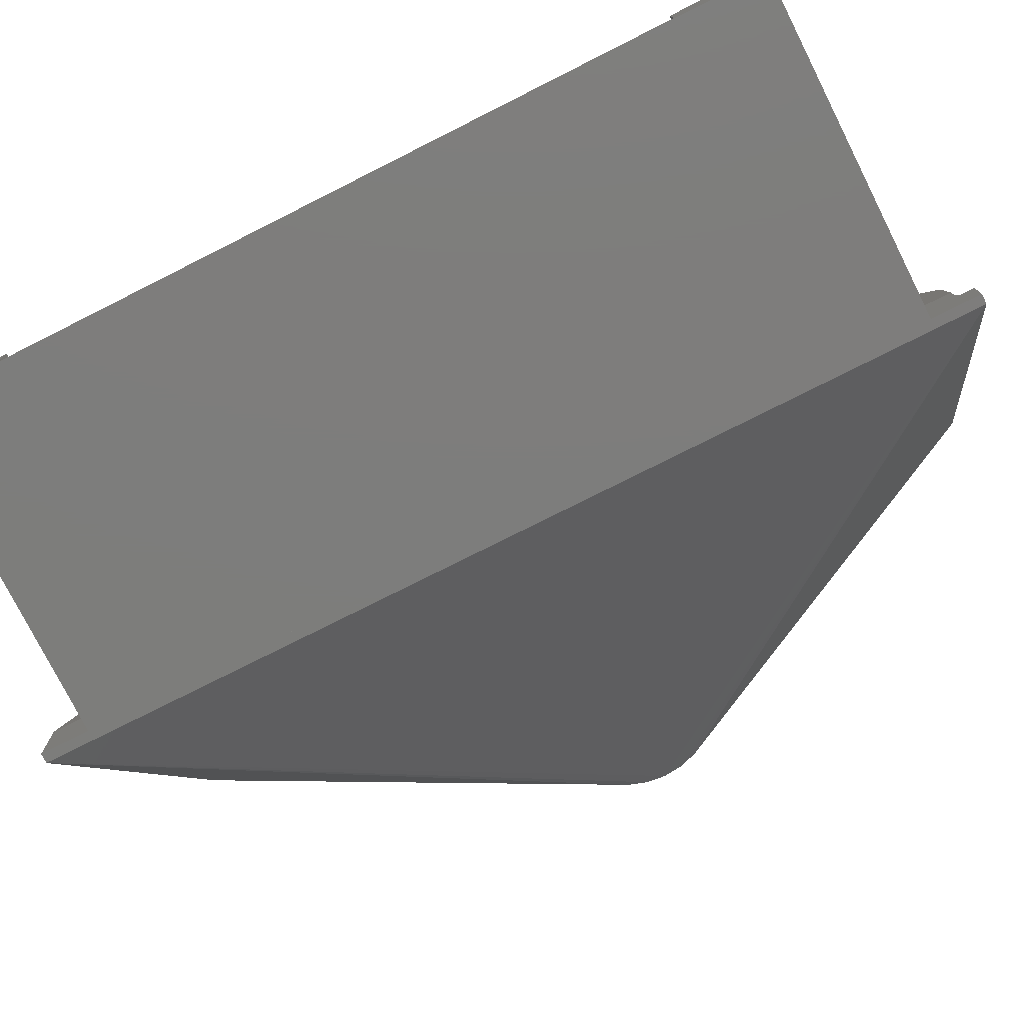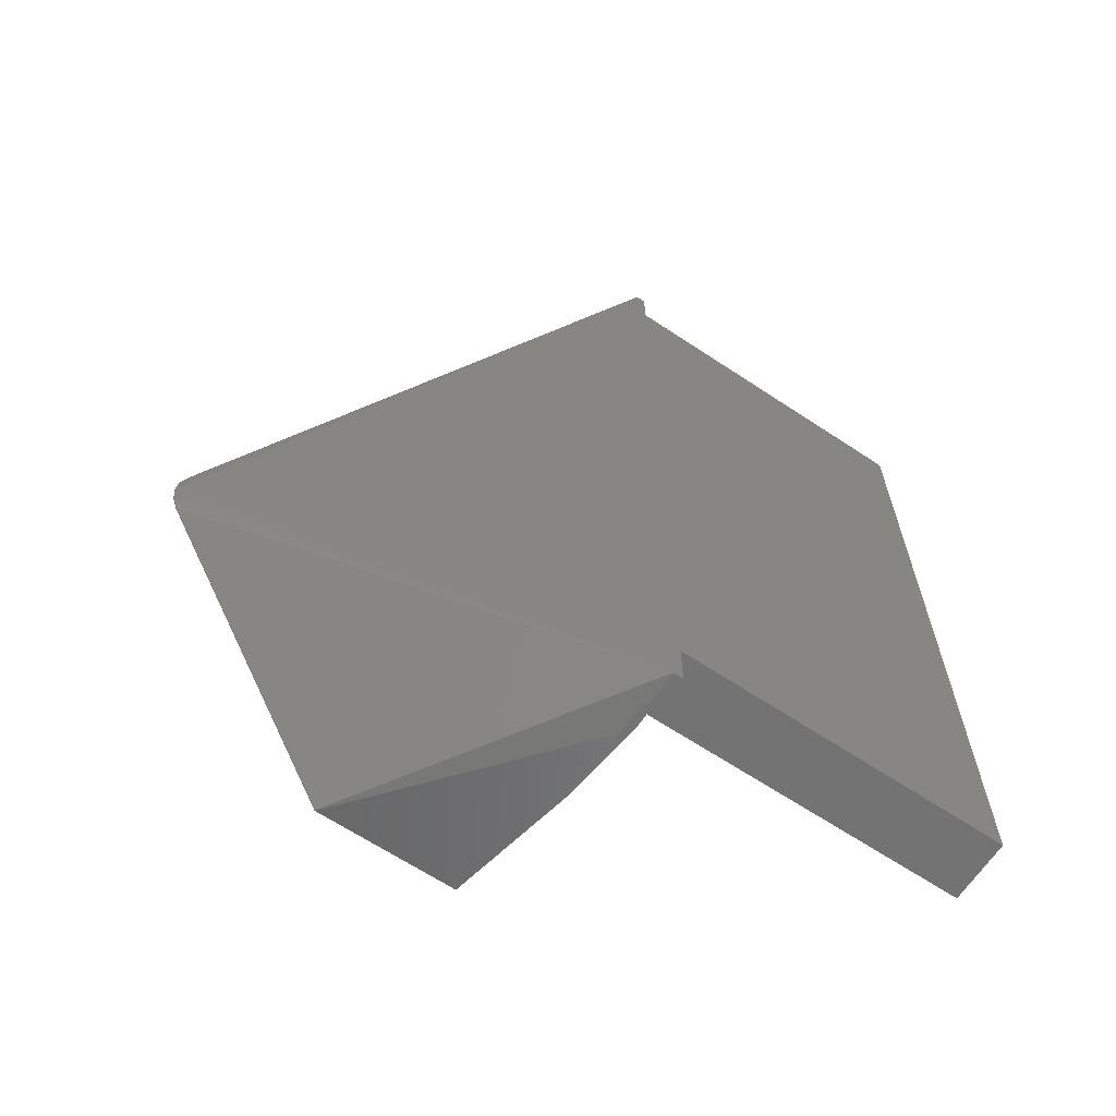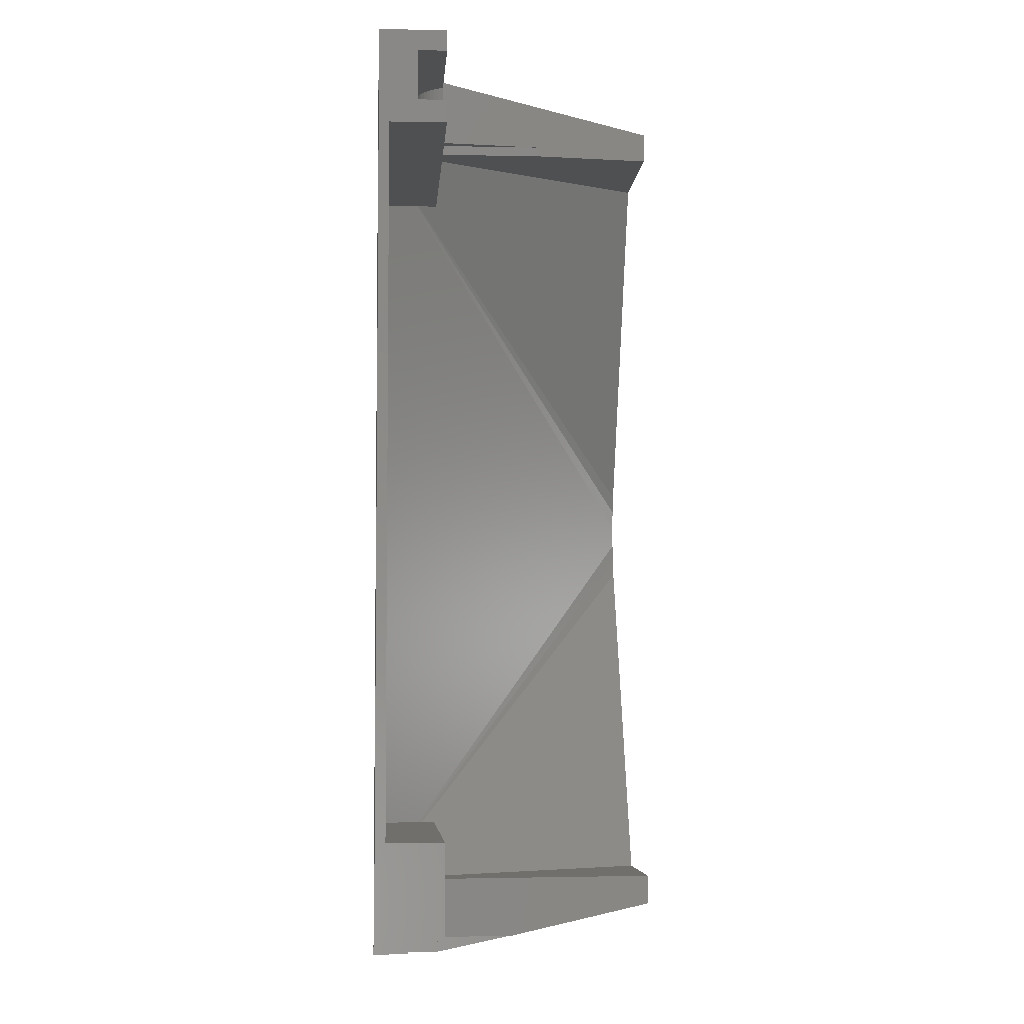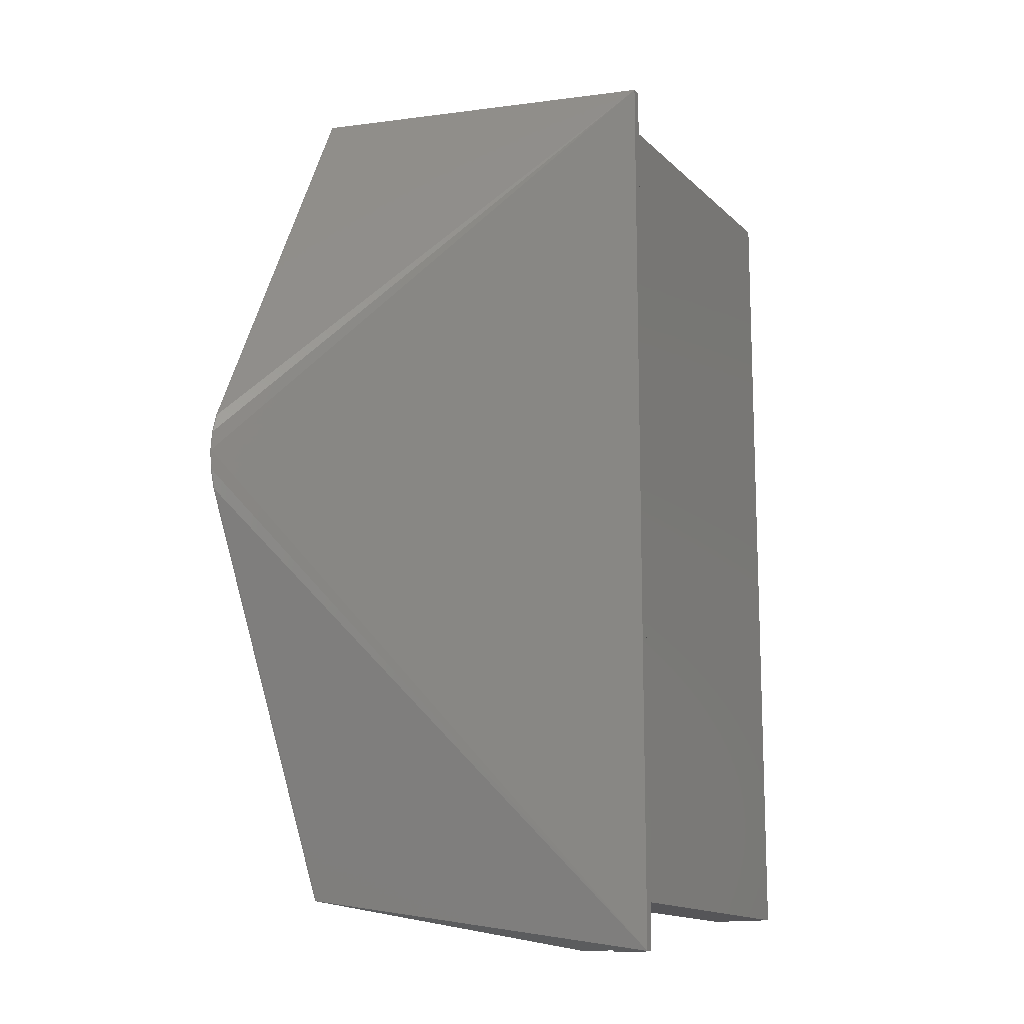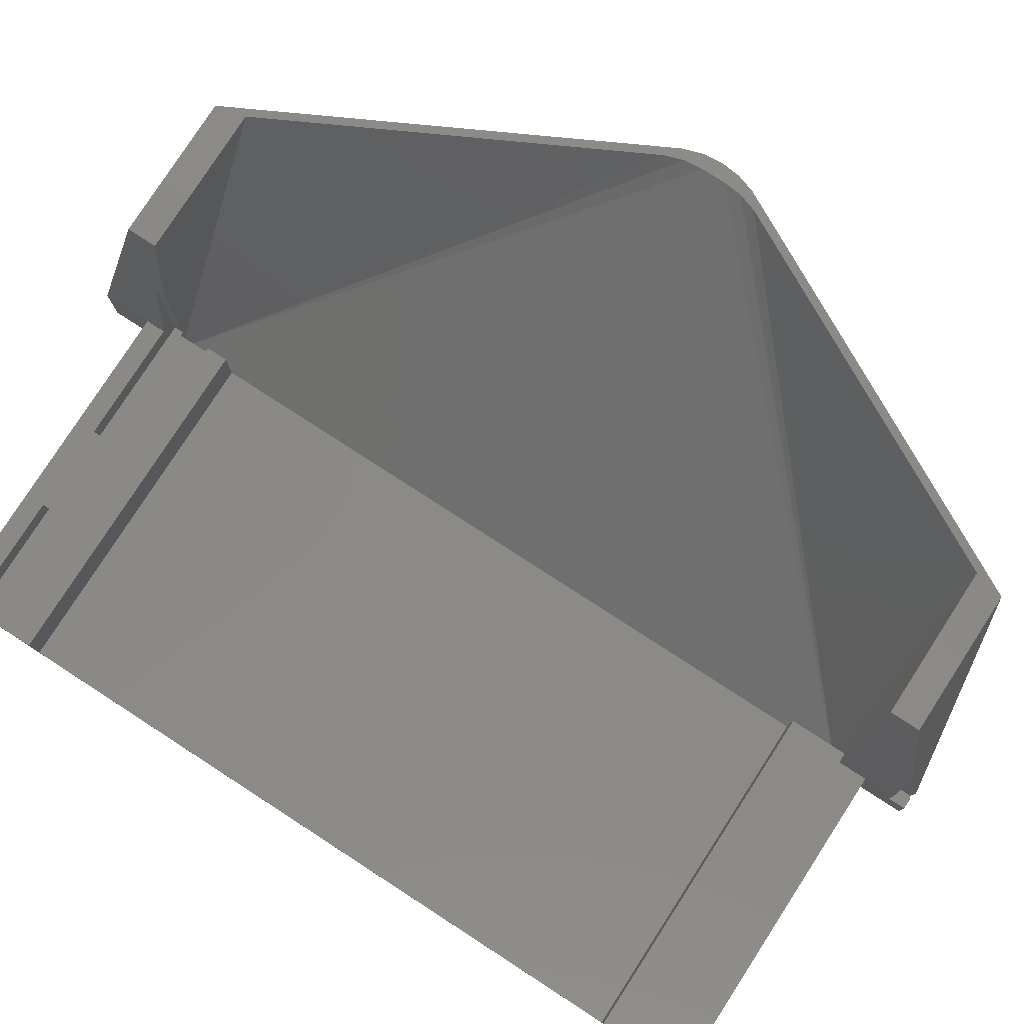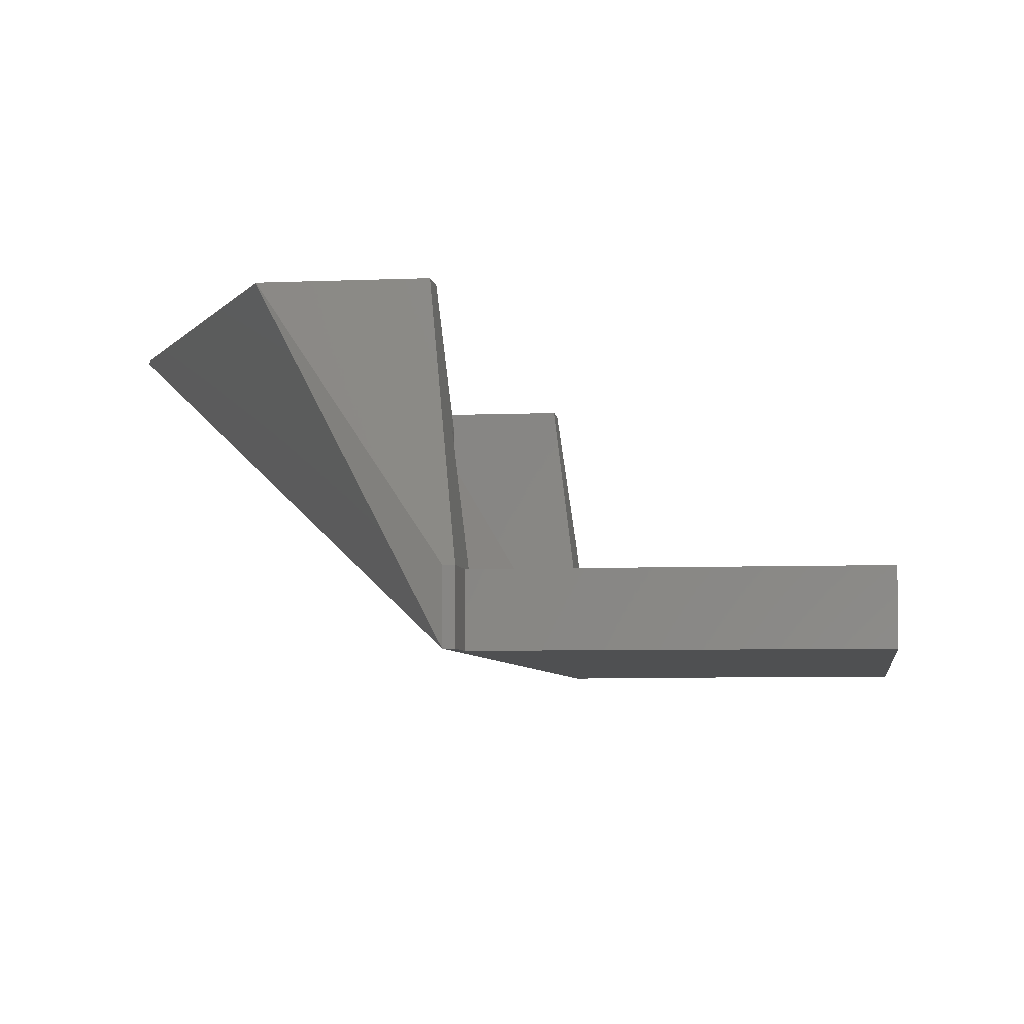
<metadata>
{"format":"stl","ext":"stl","renderer":"f3d","projection":"perspective","resolution":1024,"background":"white","views":[{"elev":-76.7,"azim":116.7,"up":"+Y"},{"elev":-65.3,"azim":-33.7,"up":"+Z"},{"elev":-5.1,"azim":86.3,"up":"+Z"},{"elev":-14.2,"azim":-62.6,"up":"+Z"},{"elev":79.2,"azim":122.9,"up":"+Y"},{"elev":-5.3,"azim":7.9,"up":"+Y"}]}
</metadata>
<code>
# stl→obj: 149 verts, 298 faces
v -10.08 -3.1 -31.14
v -8.598 -3.1 -30.07
v -9.194 -3.1 -31.9
v -9.086 -3.1 -29.42
v 10.2 -3.15 8
v -10.08 -3.1 -38.86
v -8.598 -3.1 -39.93
v -9.086 -3.1 -40.58
v 10.2 -3.15 -78
v -9.194 -3.1 -38.1
v -10.08 -3.2 -31.14
v 10.2 -3.25 8
v 26.5 -33.2 13
v -10.08 -3.2 -38.86
v 10.2 -3.25 -78
v 26.5 -33.2 -83
v -10.69 -3.1 -33.02
v -9.395 -3.1 -33.82
v -10.69 -3.1 -36.98
v -9.395 -3.1 -36.18
v -10.69 -3.2 -33.02
v -10.69 -3.2 -36.98
v -10.9 -3.1 -35
v -10.9 -3.2 -35
v -7.343 -3.1 -27.64
v 1.353 -3.123 -10.82
v 26.5 -32.33 4.507
v -7.343 -3.1 -42.36
v 26.5 -32.33 -74.51
v 1.353 -3.123 -59.18
v -7.757 -3.1 -27.94
v -7.757 -3.1 -42.06
v 26.5 -32.34 4.49
v 26.5 -32.34 -74.49
v 26.5 -32.34 4.467
v 26.5 -32.34 -74.47
v 5.971 -3.135 -1.882
v 5.971 -3.135 -68.12
v 22.36 -3.146 -75
v 24.6 -3.15 -78
v 26.1 -18.22 -81.2
v 26.1 -26.12 -82.88
v 24.6 -3.15 8
v 22.36 -3.146 5
v 26.5 -26.7 13
v 26.1 -29.5 -82.88
v 22.56 -3.146 -75
v 26.5 -26.7 -75
v 22.56 -3.146 5
v 26.1 -15.33 5
v 22.77 -3.146 -75
v 22.77 -3.146 5
v 22.96 -3.146 -75
v 22.96 -3.146 5
v 23.13 -3.146 -75
v 23.13 -3.146 5
v 23.27 -3.146 -75
v 23.27 -3.146 5
v 23.38 -3.146 -75
v 23.38 -3.146 5
v 23.45 -3.147 -75
v 23.45 -3.147 5
v 24.6 -3.15 -75
v 24.6 -3.15 5
v 27.5 -26.7 -75
v 26.46 -18.22 -81.2
v 26.1 -15.33 6
v 27.5 -26.7 13
v 27.5 -26.7 8
v 27.5 -26.7 6
v 27.5 -26.7 -81.2
v 26.1 -29.5 -81.2
v 27.5 -29.5 -81.2
v 26.5 -29.5 -83
v 26.1 -29.5 5
v 26.1 -29.5 6
v 26.5 -29.5 5
v 26.5 -31.9 5
v 40.29 -27.16 6
v 40.64 -27.58 6
v 41.02 -27.96 6
v 41.44 -28.31 6
v 41.9 -28.6 6
v 42.38 -28.85 6
v 42.89 -29.05 6
v 43.42 -29.19 6
v 43.96 -29.27 6
v 44.5 -29.3 6
v 61.5 -29.5 6
v 27.5 -26.7 -78
v 26.5 -26.7 -1
v 26.5 -26.7 1.2
v 40 -26.7 1.2
v 61.5 -26.7 -1
v 26.5 -26.7 -69
v 61.5 -26.7 -69
v 61.5 -32.2 -69
v 27.5 -33.2 13
v 27.5 -29.5 -83
v 26.5 -29.5 1.2
v 61.5 -29.5 1.2
v 40.29 -27.16 1.2
v 40.64 -27.58 1.2
v 41.02 -27.96 1.2
v 41.44 -28.31 1.2
v 41.9 -28.6 1.2
v 42.38 -28.85 1.2
v 42.89 -29.05 1.2
v 43.42 -29.19 1.2
v 43.96 -29.27 1.2
v 44.5 -29.3 1.2
v 26.5 -32.2 -1
v 61.5 -32.2 -1
v 26.5 -32.2 -69
v 26.5 -31.9 -75
v 27.5 -33.2 -83
v 61.5 -26.7 -78
v 40 -26.7 6
v 49 -26.7 6
v 61.5 -26.7 8
v 61.5 -33.2 8
v 27.5 -33.2 -78
v 61.5 -33.2 -78
v 27.5 -33.2 8
v 49 -26.7 1.2
v 45.04 -29.27 1.2
v 45.04 -29.27 6
v 45.58 -29.19 1.2
v 45.58 -29.19 6
v 46.11 -29.05 1.2
v 46.11 -29.05 6
v 46.62 -28.85 1.2
v 46.62 -28.85 6
v 47.1 -28.6 1.2
v 47.1 -28.6 6
v 47.56 -28.31 1.2
v 47.56 -28.31 6
v 47.98 -27.96 1.2
v 47.98 -27.96 6
v 48.36 -27.58 1.2
v 48.36 -27.58 6
v 48.71 -27.16 1.2
v 48.71 -27.16 6
v 61.5 -26.7 1.2
v 61.5 -26.7 6
v 7.87 -3.141 1.791
v 7.87 -3.141 -71.79
v 9.529 -3.146 -75
v 9.529 -3.146 5
f 1 2 3
f 1 4 2
f 1 5 4
f 6 7 8
f 6 8 9
f 6 10 7
f 11 5 1
f 11 12 5
f 11 13 12
f 14 6 9
f 14 9 15
f 14 15 16
f 17 1 3
f 17 3 18
f 19 6 14
f 19 10 6
f 19 20 10
f 21 1 17
f 21 11 1
f 21 13 11
f 22 14 16
f 22 19 14
f 23 17 18
f 23 19 22
f 23 18 20
f 23 20 19
f 24 17 23
f 24 21 17
f 24 22 16
f 24 23 22
f 24 16 13
f 24 13 21
f 25 26 27
f 28 29 30
f 31 26 25
f 31 5 26
f 32 28 30
f 32 30 9
f 2 25 27
f 2 31 25
f 2 27 33
f 7 28 32
f 7 29 28
f 7 34 29
f 4 31 2
f 4 5 31
f 8 32 9
f 8 7 32
f 3 2 33
f 3 33 35
f 10 34 7
f 10 36 34
f 18 3 35
f 20 18 35
f 20 36 10
f 20 35 36
f 26 5 37
f 26 37 27
f 30 29 38
f 30 38 9
f 9 39 40
f 9 40 41
f 9 41 42
f 5 43 44
f 5 45 43
f 15 9 42
f 15 42 46
f 15 46 16
f 12 45 5
f 12 13 45
f 39 47 40
f 39 48 47
f 44 49 50
f 44 43 49
f 47 51 40
f 47 48 51
f 49 52 50
f 49 43 52
f 51 53 40
f 51 48 53
f 52 54 50
f 52 43 54
f 53 55 40
f 53 48 55
f 54 56 50
f 54 43 56
f 55 57 40
f 55 48 57
f 56 58 50
f 56 43 58
f 57 59 40
f 57 48 59
f 58 60 50
f 58 43 60
f 59 61 40
f 59 48 61
f 60 62 50
f 60 43 62
f 61 63 40
f 61 48 63
f 62 64 50
f 62 43 64
f 63 48 65
f 63 65 66
f 40 63 66
f 40 66 41
f 64 43 67
f 64 67 50
f 43 45 68
f 43 68 67
f 67 68 69
f 67 69 70
f 41 66 71
f 72 41 71
f 72 42 41
f 72 71 73
f 72 73 74
f 46 42 72
f 46 72 74
f 46 74 16
f 75 50 76
f 75 76 77
f 75 77 78
f 76 50 67
f 76 67 70
f 76 70 79
f 76 79 80
f 76 80 81
f 76 81 82
f 76 82 83
f 76 83 84
f 76 84 85
f 76 85 86
f 76 86 87
f 76 87 88
f 76 88 89
f 76 89 77
f 66 65 90
f 66 90 71
f 91 92 93
f 91 93 94
f 95 96 65
f 95 97 96
f 48 95 65
f 45 98 68
f 74 73 99
f 100 92 91
f 100 77 101
f 100 93 92
f 100 102 93
f 100 103 102
f 100 104 103
f 100 105 104
f 100 106 105
f 100 107 106
f 100 108 107
f 100 109 108
f 100 110 109
f 100 111 110
f 100 101 111
f 77 89 101
f 112 91 94
f 112 100 91
f 112 94 113
f 112 113 97
f 114 112 97
f 114 97 95
f 36 95 48
f 36 48 115
f 36 115 29
f 36 112 114
f 36 114 95
f 36 29 34
f 36 35 112
f 35 100 112
f 35 77 100
f 35 78 77
f 35 27 78
f 35 33 27
f 16 74 99
f 16 99 116
f 16 116 98
f 16 98 13
f 13 98 45
f 65 96 117
f 90 65 117
f 70 69 118
f 70 118 79
f 69 119 118
f 69 120 119
f 69 121 120
f 73 71 90
f 122 90 117
f 122 73 90
f 122 117 123
f 122 123 121
f 122 121 124
f 116 73 122
f 116 99 73
f 116 122 124
f 116 124 98
f 98 69 68
f 124 69 98
f 124 121 69
f 93 118 125
f 93 102 118
f 93 125 94
f 118 102 79
f 118 119 125
f 102 103 79
f 79 103 80
f 103 104 81
f 103 81 80
f 104 105 82
f 104 82 81
f 105 106 83
f 105 83 82
f 106 107 84
f 106 84 83
f 107 108 85
f 107 85 84
f 108 109 86
f 108 86 85
f 109 110 87
f 109 87 86
f 110 111 88
f 110 88 87
f 111 126 127
f 111 127 88
f 111 101 126
f 88 127 89
f 126 128 129
f 126 129 127
f 126 101 128
f 127 129 89
f 128 130 131
f 128 131 129
f 128 101 130
f 129 131 89
f 130 132 133
f 130 133 131
f 130 101 132
f 131 133 89
f 132 134 135
f 132 135 133
f 132 101 134
f 133 135 89
f 134 136 137
f 134 137 135
f 134 101 136
f 135 137 89
f 136 138 139
f 136 139 137
f 136 101 138
f 137 139 89
f 138 140 141
f 138 141 139
f 138 101 140
f 139 141 89
f 140 142 141
f 140 101 142
f 141 142 143
f 141 143 89
f 142 125 143
f 142 101 125
f 143 125 119
f 143 119 89
f 125 144 94
f 125 101 144
f 119 145 89
f 119 120 145
f 37 5 146
f 37 78 27
f 37 146 78
f 38 115 147
f 38 29 115
f 38 147 9
f 101 94 144
f 89 145 120
f 113 94 101
f 97 117 96
f 123 117 97
f 123 97 121
f 121 101 89
f 121 89 120
f 121 113 101
f 121 97 113
f 147 115 148
f 147 148 9
f 146 5 149
f 146 149 78
f 148 39 9
f 148 48 39
f 148 115 48
f 149 5 44
f 149 44 50
f 149 50 75
f 149 75 78

</code>
